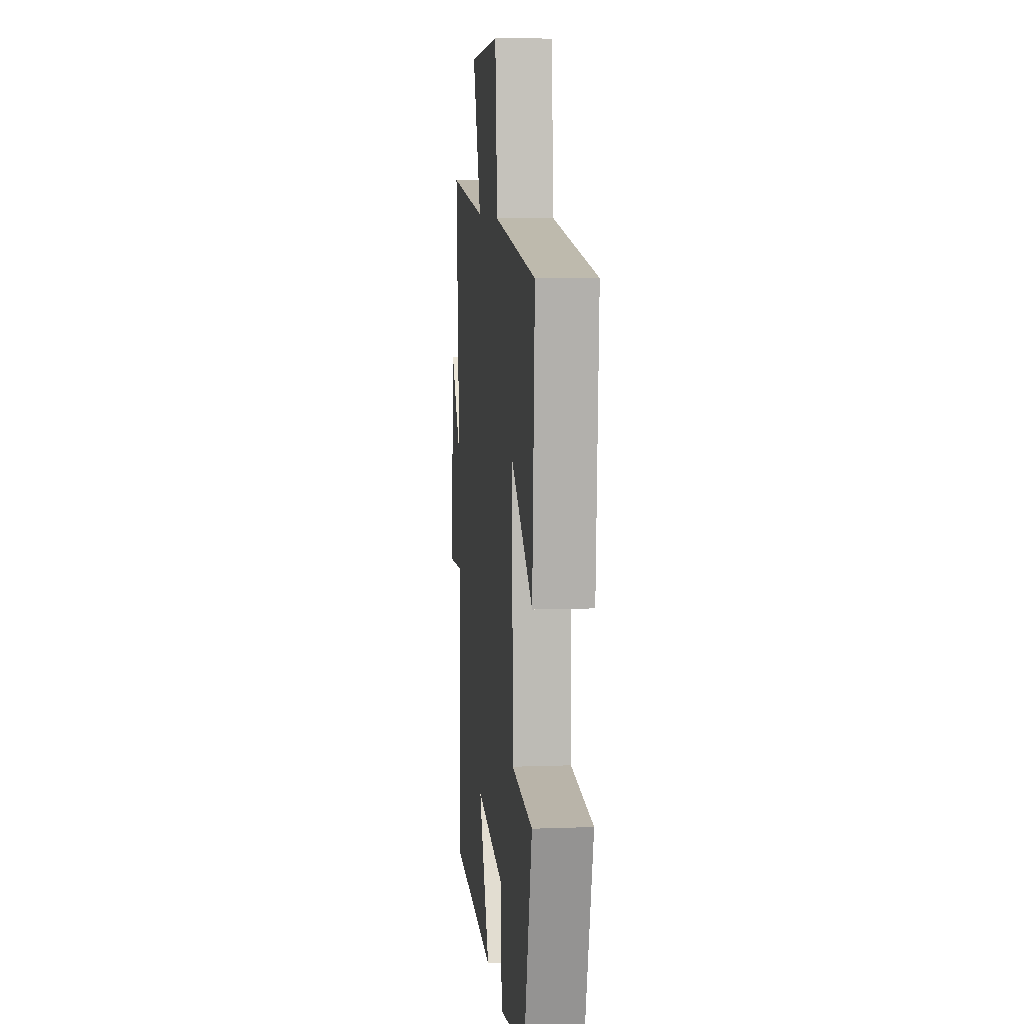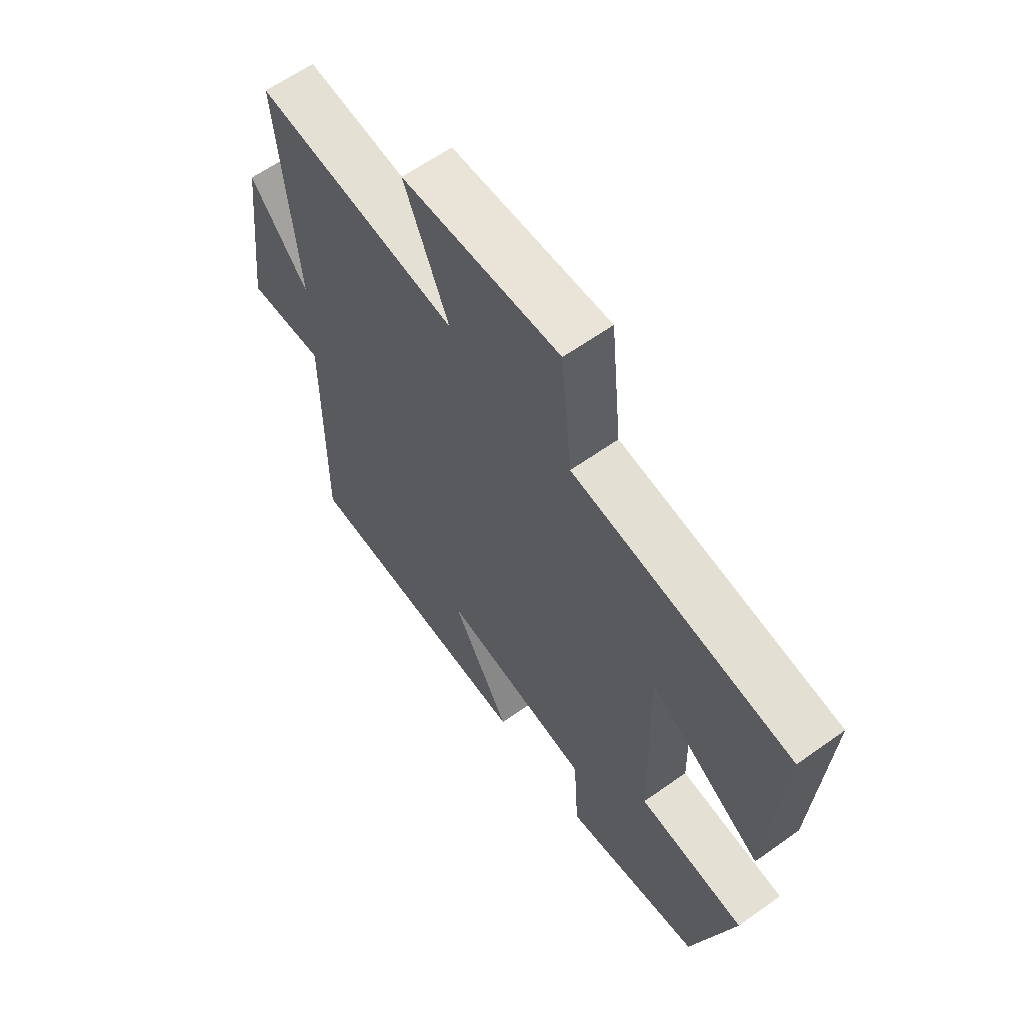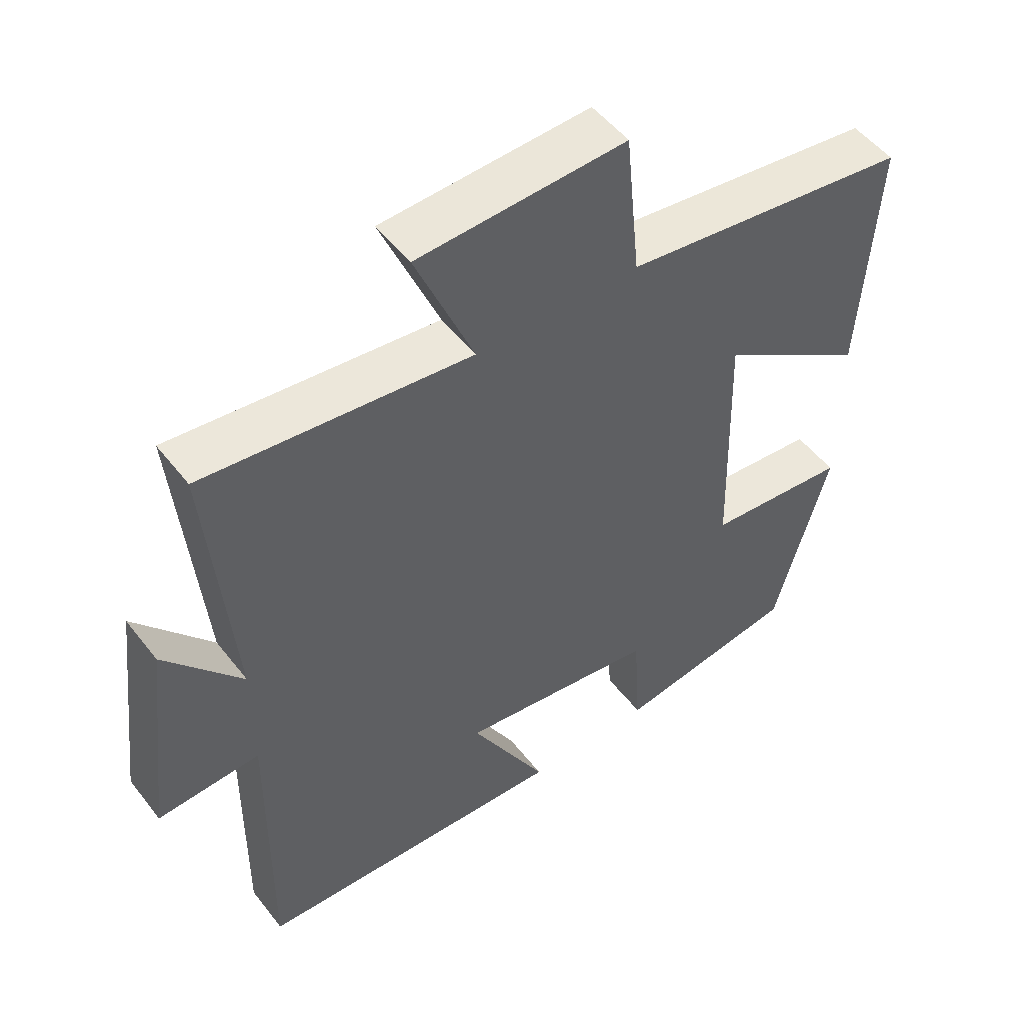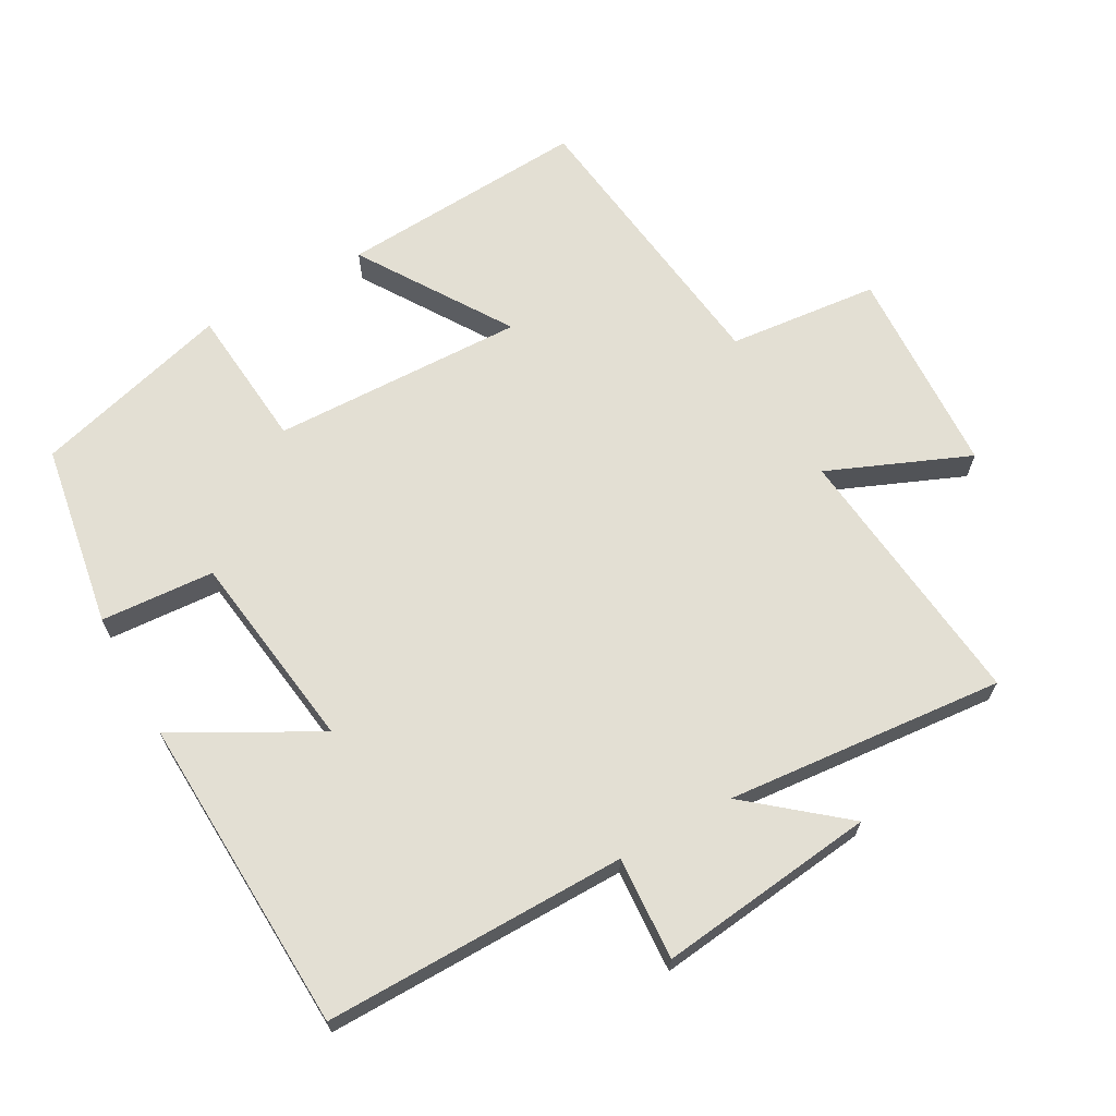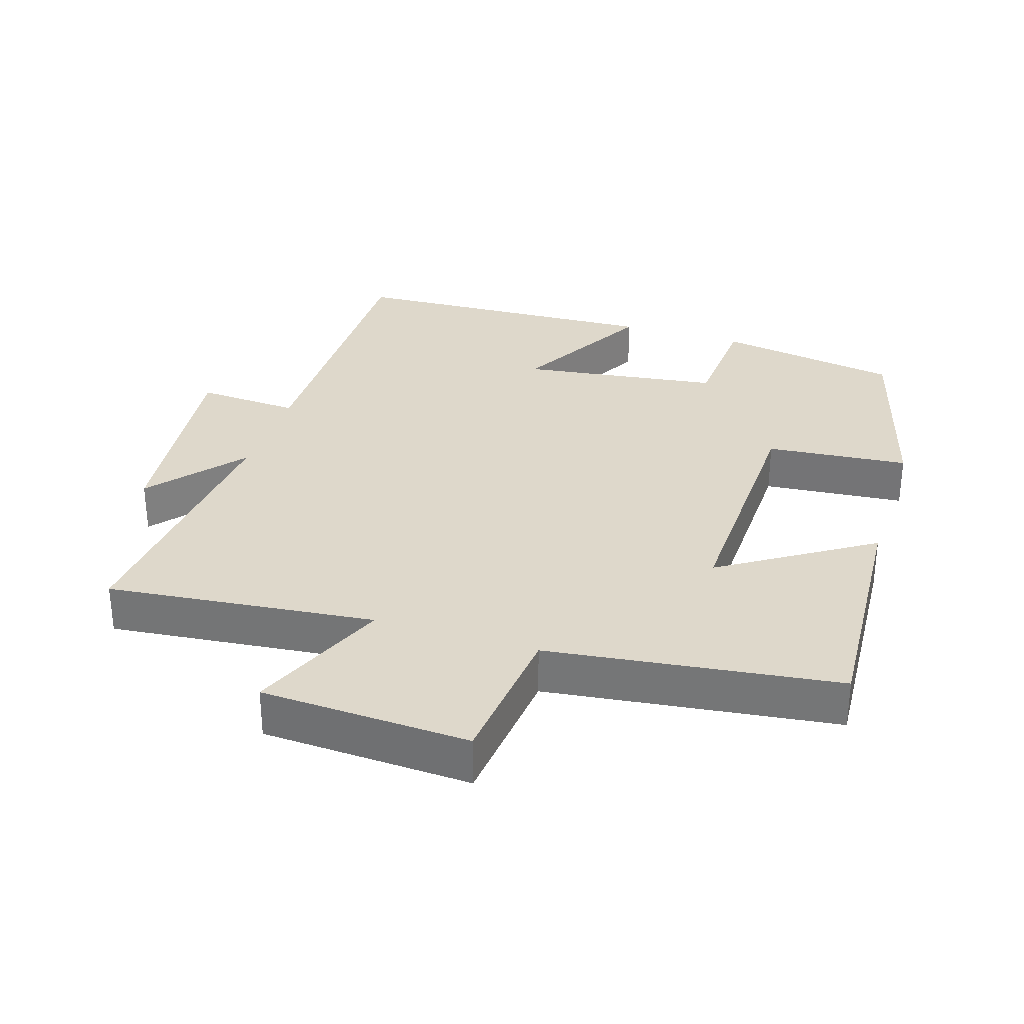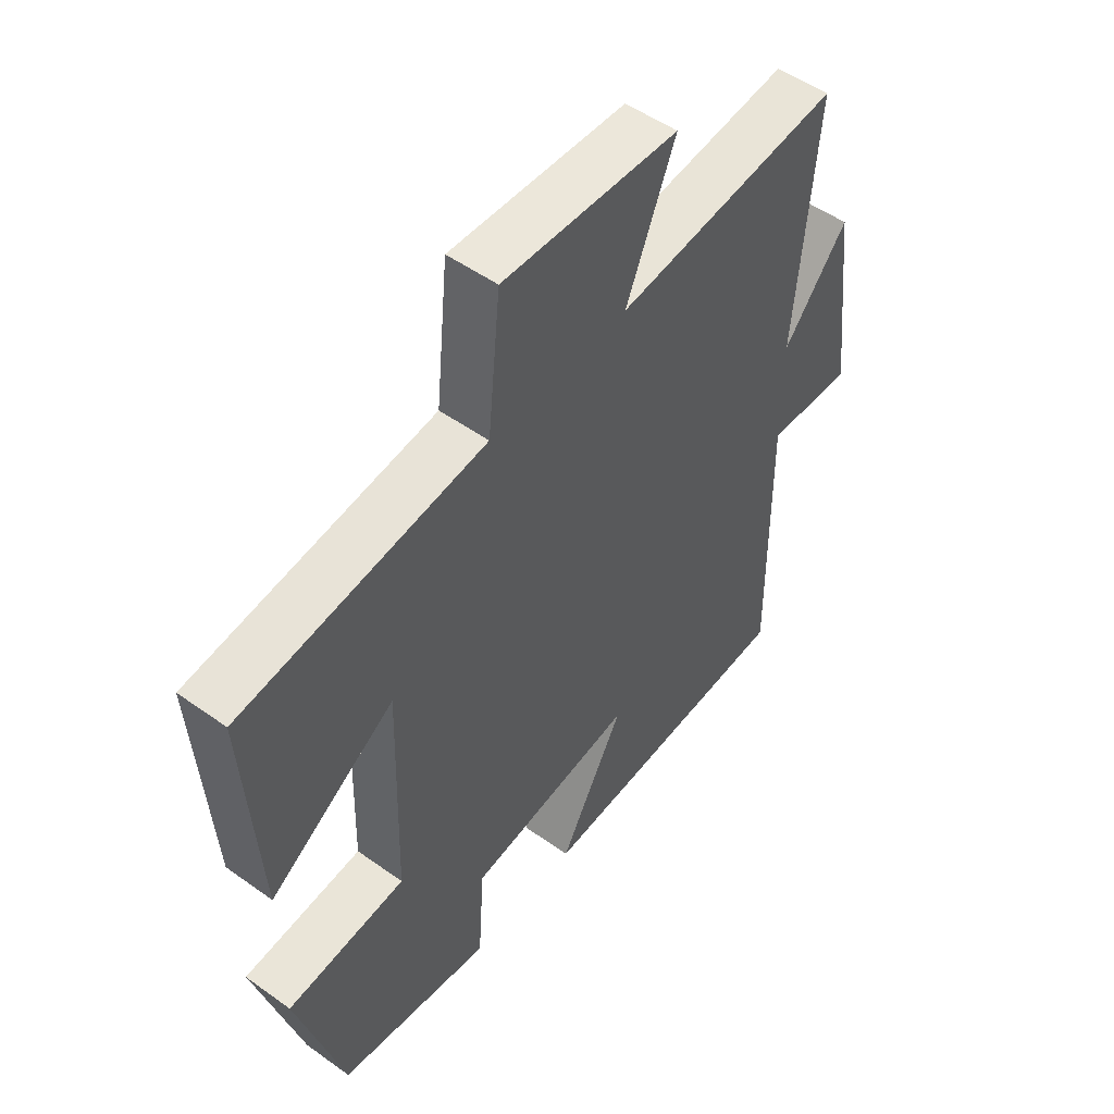
<metadata>
{"format":"obj","ext":"obj","renderer":"f3d","projection":"perspective","resolution":1024,"background":"white","views":[{"elev":8.1,"azim":84.2,"up":"+Z"},{"elev":62.0,"azim":54.1,"up":"+Z"},{"elev":51.1,"azim":-36.5,"up":"+Z"},{"elev":66.9,"azim":-119.1,"up":"+Y"},{"elev":31.6,"azim":17.7,"up":"+Y"},{"elev":51.6,"azim":127.8,"up":"+Z"}]}
</metadata>
<code>
v -0.536 0.07 0.542
v -0.143 0.07 0.5
v -0.229 0.07 0.706
v 0.077 0.07 0.72
v 0.099 0.07 0.5
v 0.523 0.07 0.446
v 0.5 0.07 0.082
v 0.281 0.07 0.223
v 0.291 0.07 -0.147
v 0.5 0.07 -0.166
v 0.42 0.07 -0.455
v 0.151 0.07 -0.5
v 0.14 0.07 -0.334
v -0.152 0.07 -0.294
v -0.039 0.07 -0.5
v -0.504 0.07 -0.479
v -0.5 0.07 -0.037
v -0.651 0.07 -0.046
v -0.613 0.07 0.272
v -0.5 0.07 0.135
v -0.536 0 0.542
v -0.143 0 0.5
v -0.229 0 0.706
v 0.077 0 0.72
v 0.099 0 0.5
v 0.523 0 0.446
v 0.5 0 0.082
v 0.281 0 0.223
v 0.291 0 -0.147
v 0.5 0 -0.166
v 0.42 0 -0.455
v 0.151 0 -0.5
v 0.14 0 -0.334
v -0.152 0 -0.294
v -0.039 0 -0.5
v -0.504 0 -0.479
v -0.5 0 -0.037
v -0.651 0 -0.046
v -0.613 0 0.272
v -0.5 0 0.135
f 17 18 19 20
f 14 15 16 17
f 13 14 17 20
f 10 11 12 13
f 9 10 13
f 8 9 13 20
f 5 6 7 8
f 5 8 20
f 2 3 4 5
f 2 5 20
f 1 2 20
f 40 39 38 37
f 37 36 35 34
f 40 37 34 33
f 33 32 31 30
f 33 30 29
f 40 33 29 28
f 28 27 26 25
f 40 28 25
f 25 24 23 22
f 40 25 22
f 40 22 21
f 1 21 22 2
f 2 22 23 3
f 3 23 24 4
f 4 24 25 5
f 5 25 26 6
f 6 26 27 7
f 7 27 28 8
f 8 28 29 9
f 9 29 30 10
f 10 30 31 11
f 11 31 32 12
f 12 32 33 13
f 13 33 34 14
f 14 34 35 15
f 15 35 36 16
f 16 36 37 17
f 17 37 38 18
f 18 38 39 19
f 19 39 40 20
f 20 40 21 1

</code>
